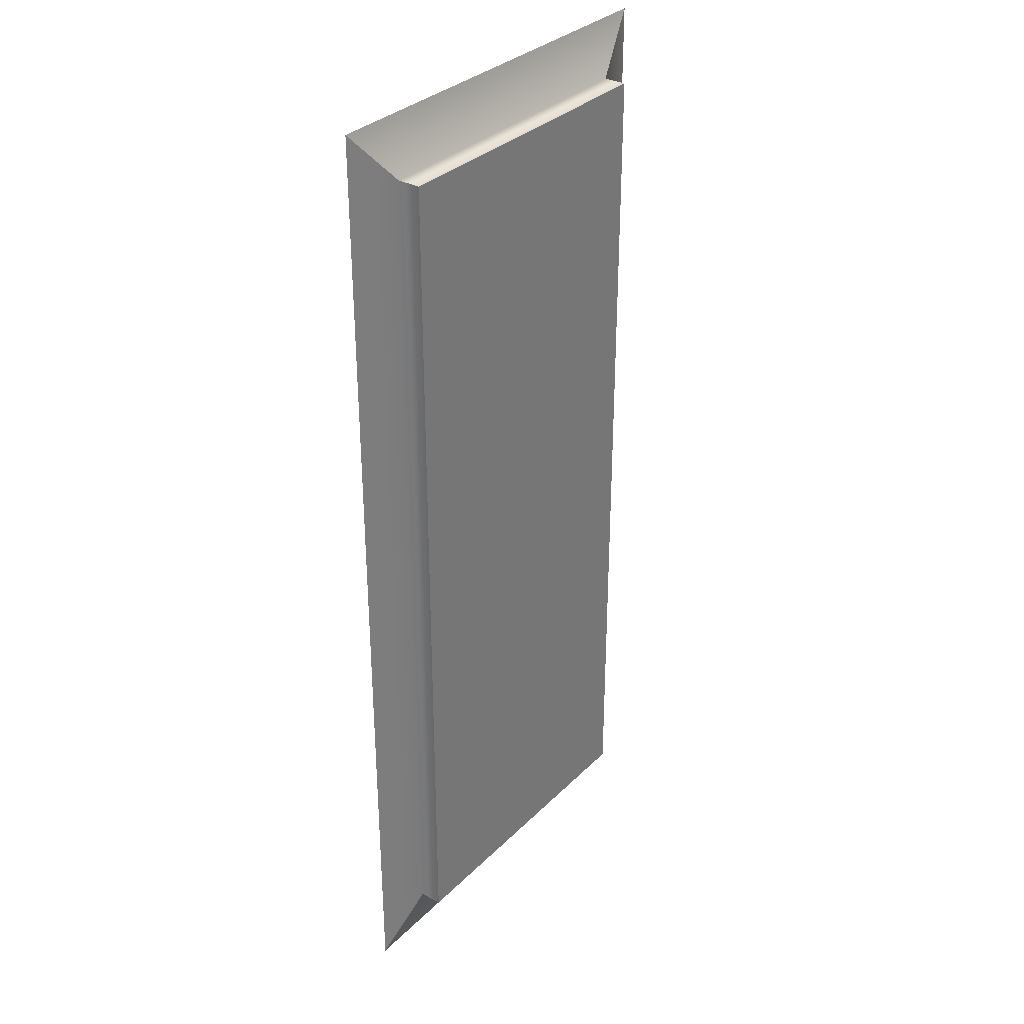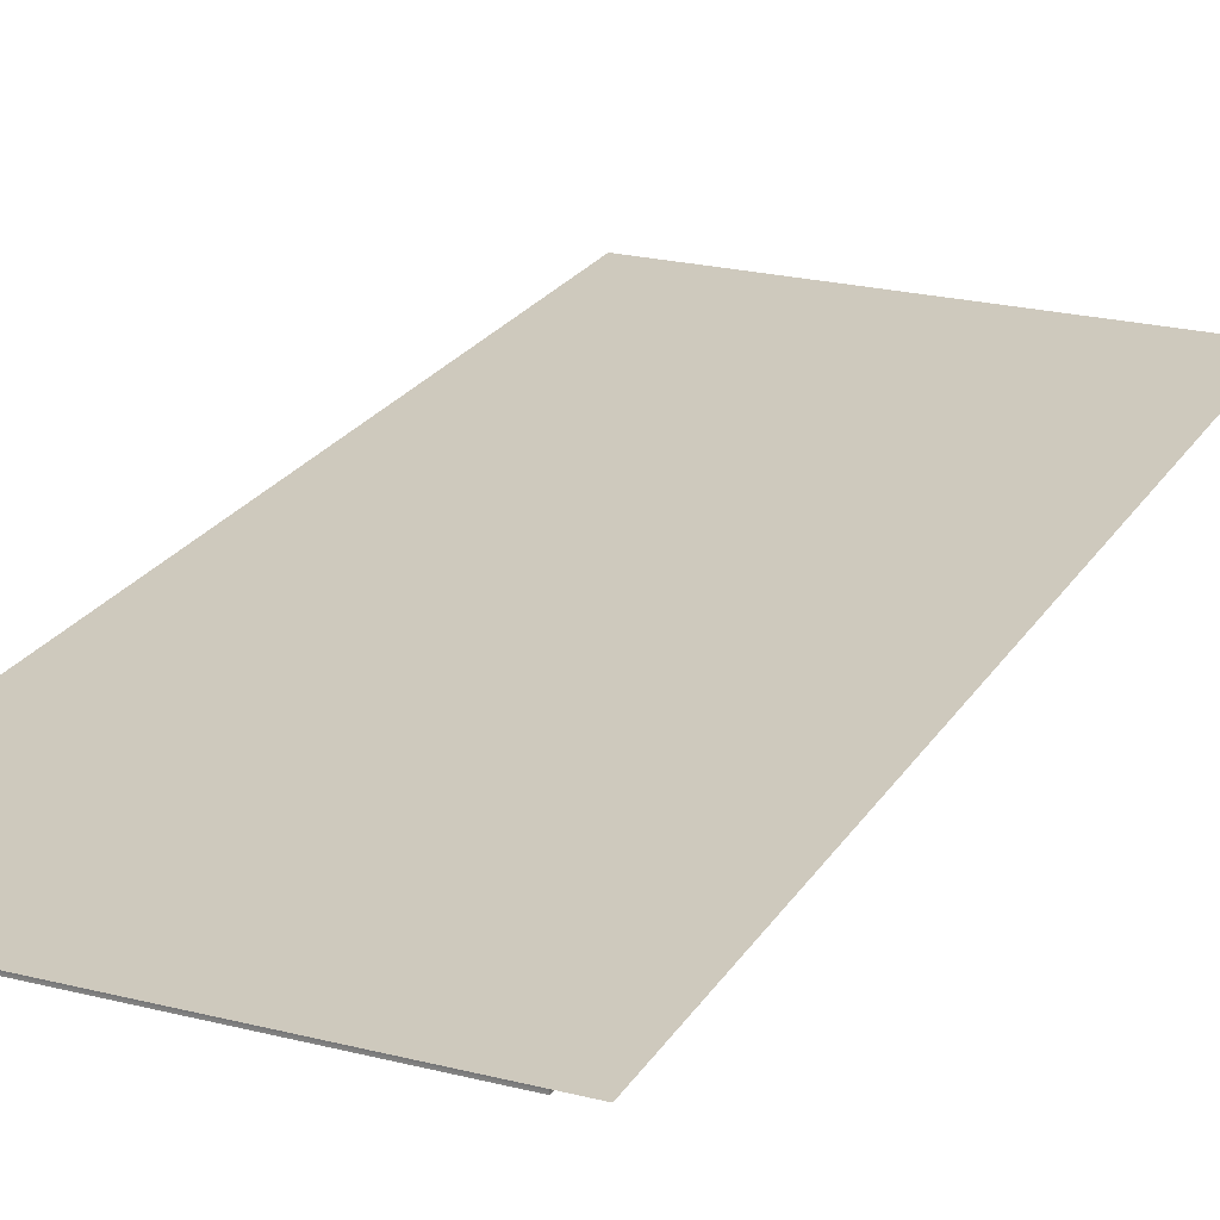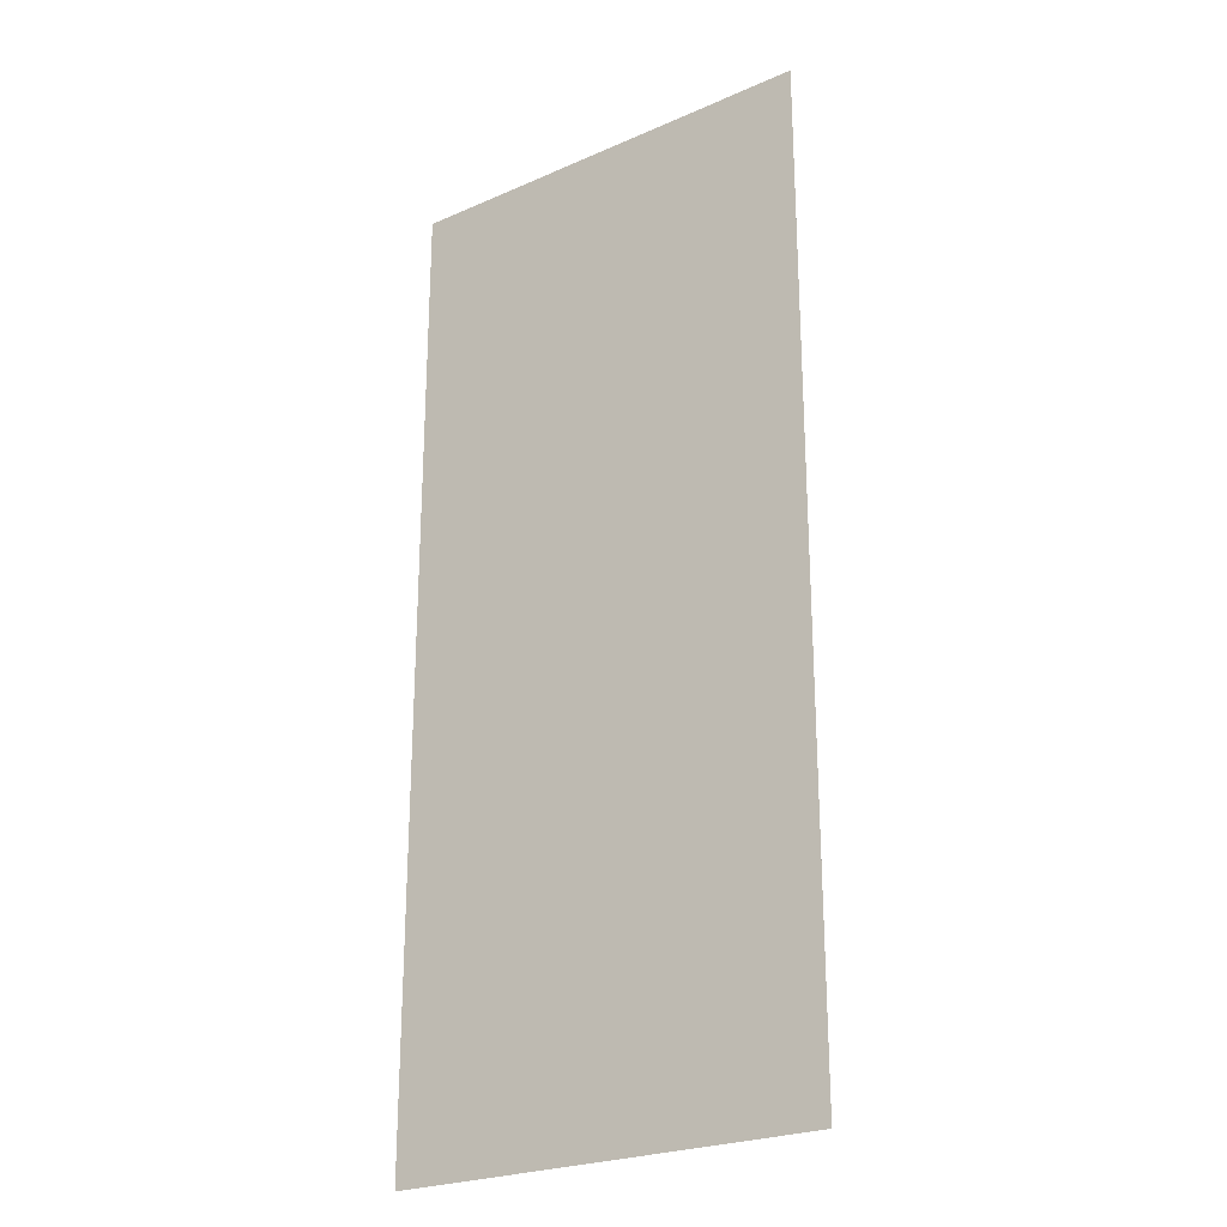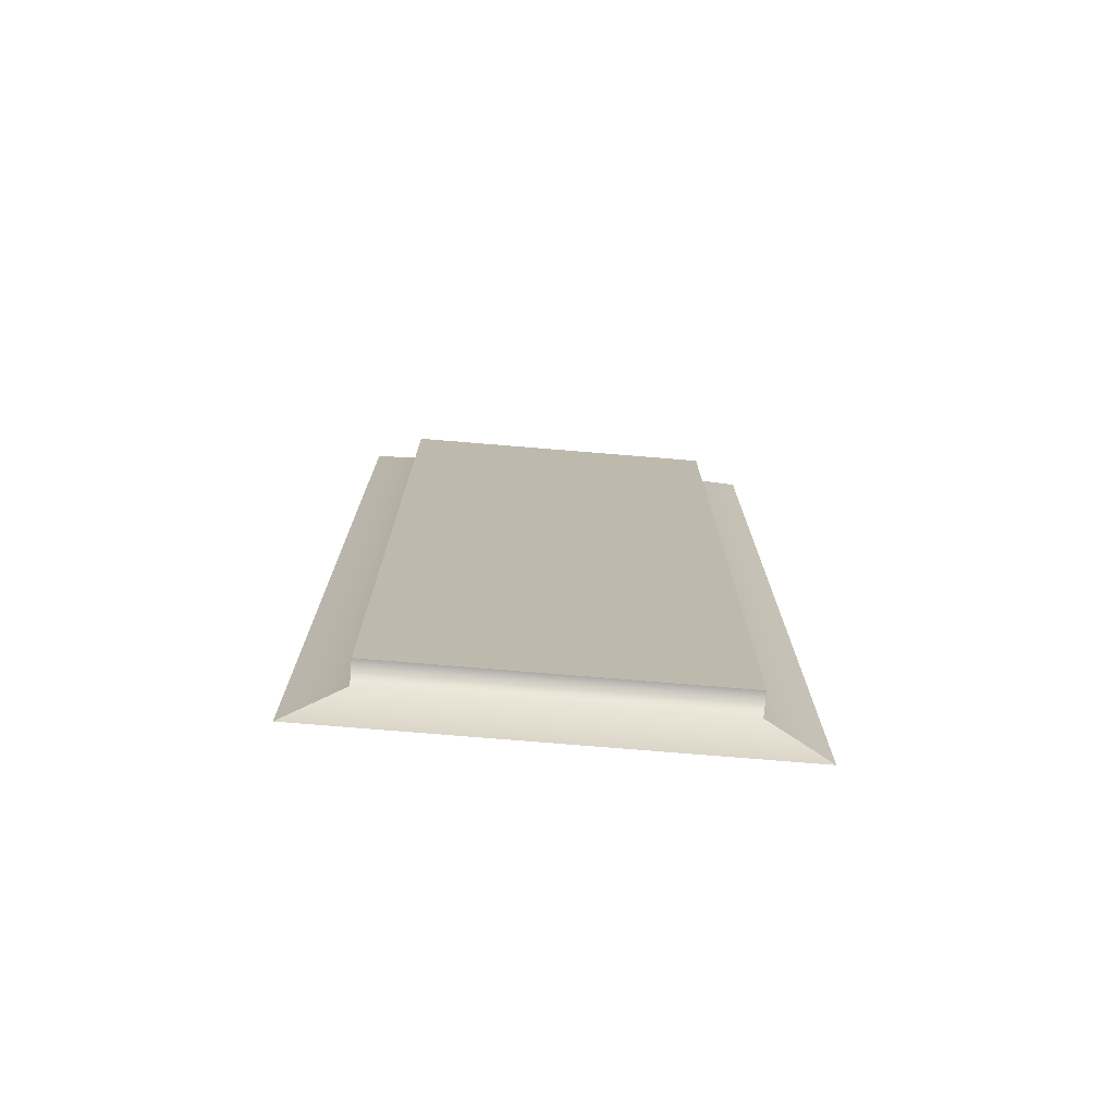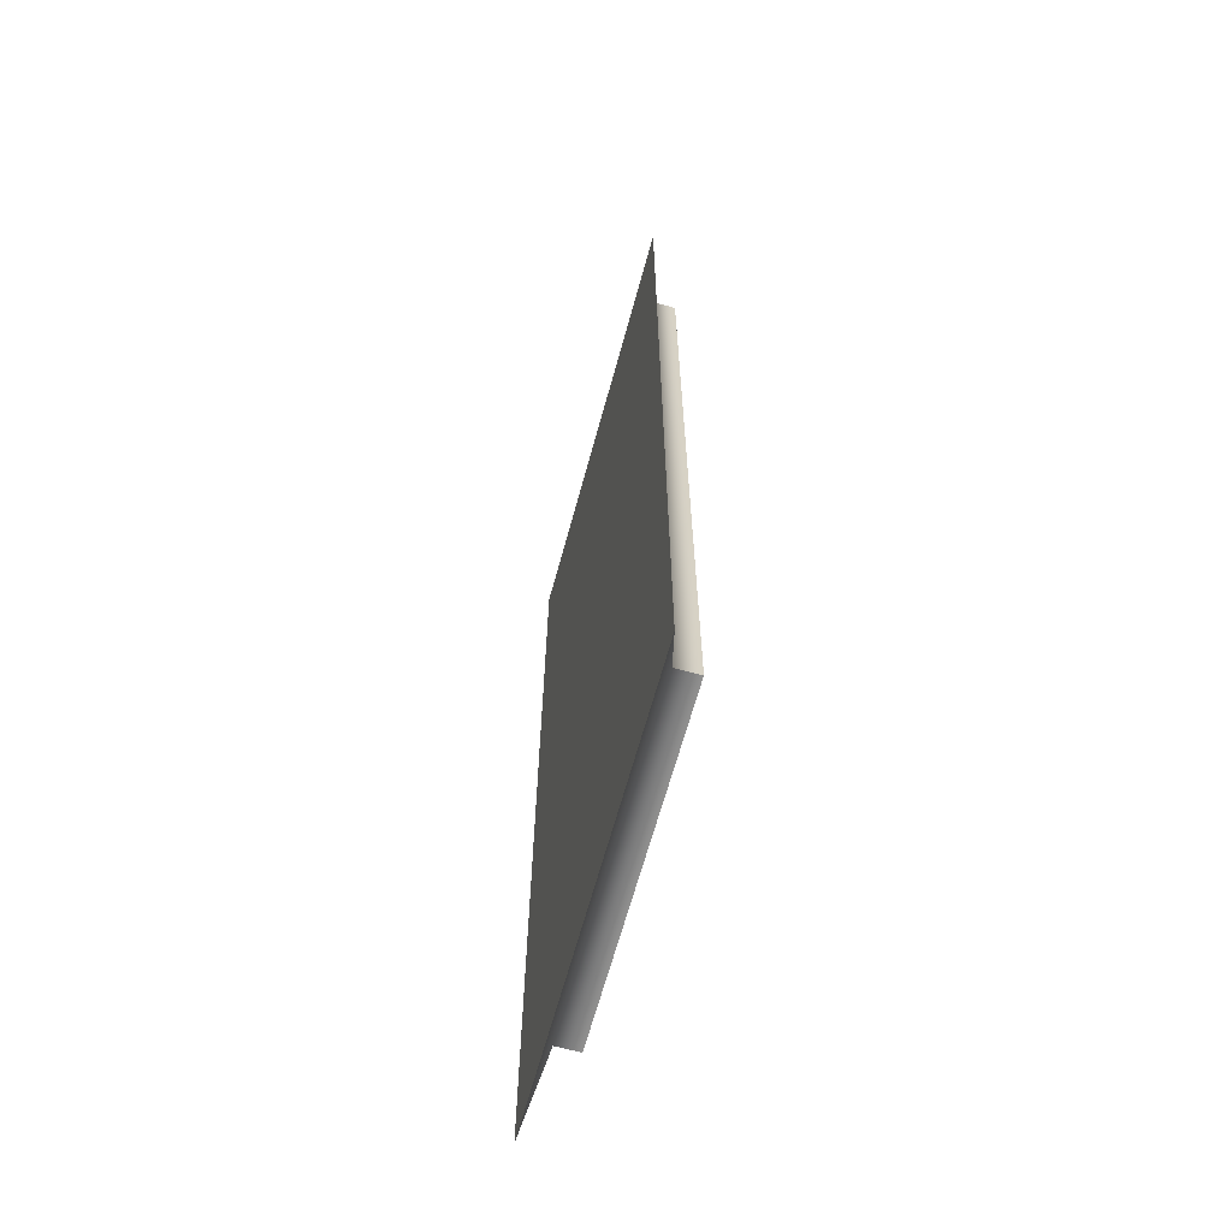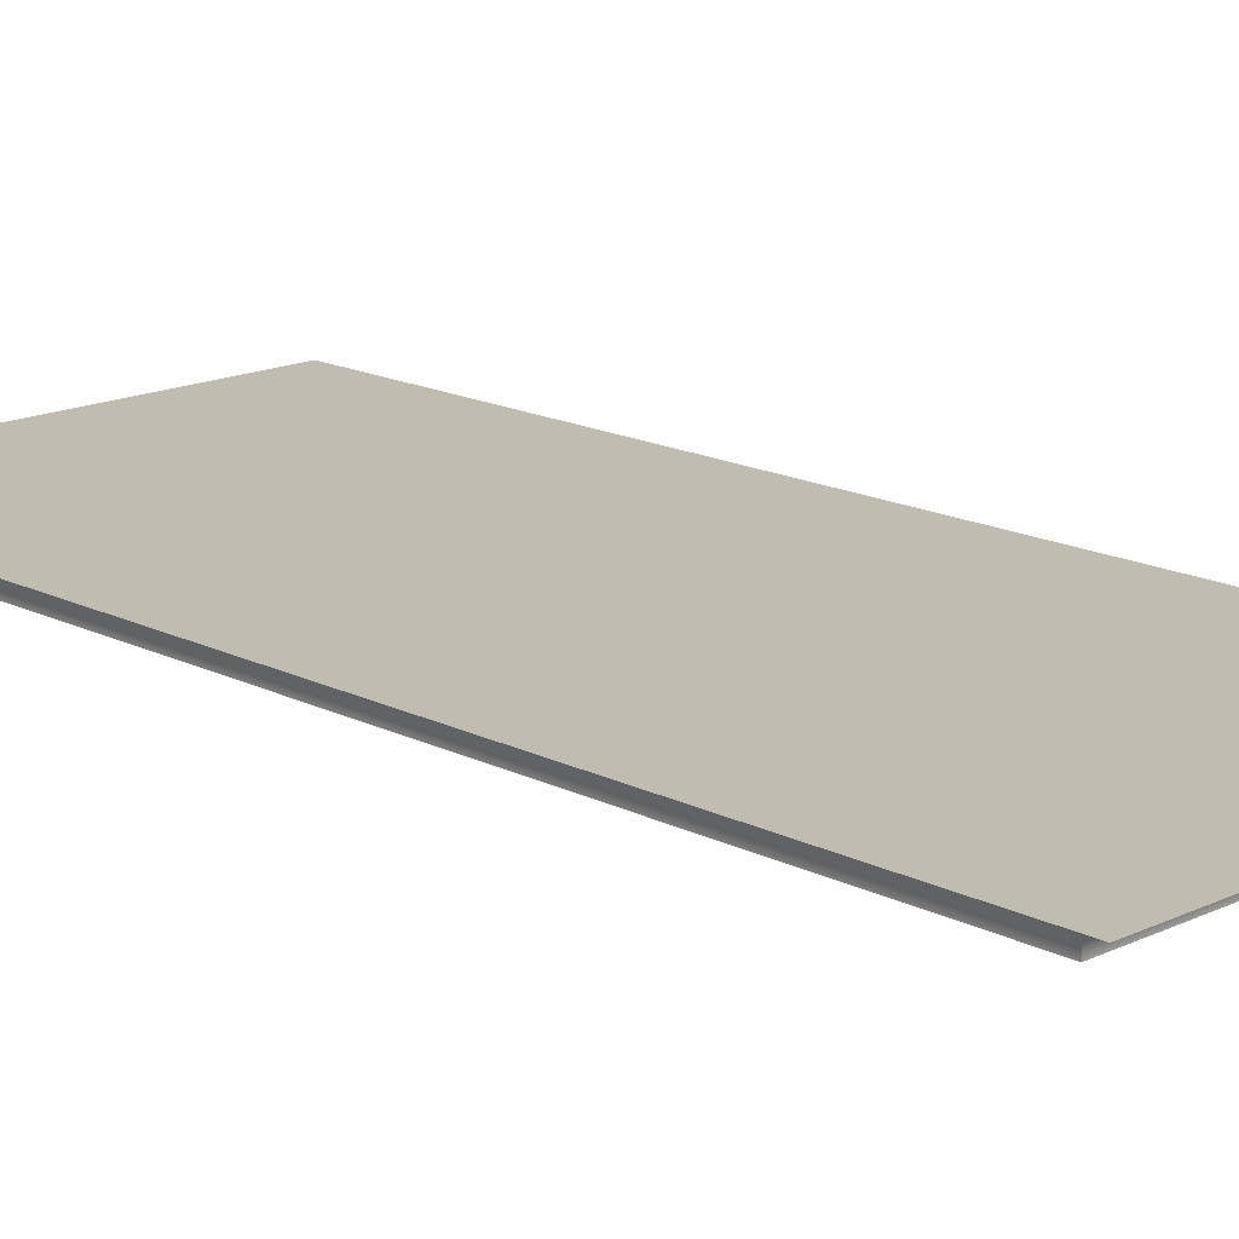
<metadata>
{"format":"obj","ext":"obj","renderer":"f3d","projection":"perspective","resolution":1024,"background":"white","views":[{"elev":32.6,"azim":-53.1,"up":"+Z"},{"elev":22.6,"azim":23.6,"up":"+Y"},{"elev":-24.6,"azim":-144.4,"up":"+Z"},{"elev":-75.4,"azim":-4.7,"up":"+Z"},{"elev":-65.5,"azim":-105.3,"up":"+Z"},{"elev":16.3,"azim":-44.1,"up":"+Y"}]}
</metadata>
<code>
g default
v -0.3564 -0.05278 0.9478
v 0.3551 -0.05278 0.9478
v -0.4703 0.02862 1.07
v 0.469 0.02862 1.07
v -0.4703 0.02862 -1.069
v 0.469 0.02862 -1.069
v -0.3564 -0.05278 -0.9464
v 0.3551 -0.05278 -0.9464
v -0.3564 -0.002446 0.9478
v -0.3564 -0.002446 -0.9464
v 0.3551 -0.002446 -0.9464
v 0.3551 -0.002446 0.9478
g mesas1:pCube1
f 1 2 12 9
f 3 4 6 5
f 10 11 8 7
f 7 8 2 1
f 2 8 11 12
f 7 1 9 10
f 10 9 3 5
f 5 6 11 10
f 12 11 6 4
f 9 12 4 3

</code>
